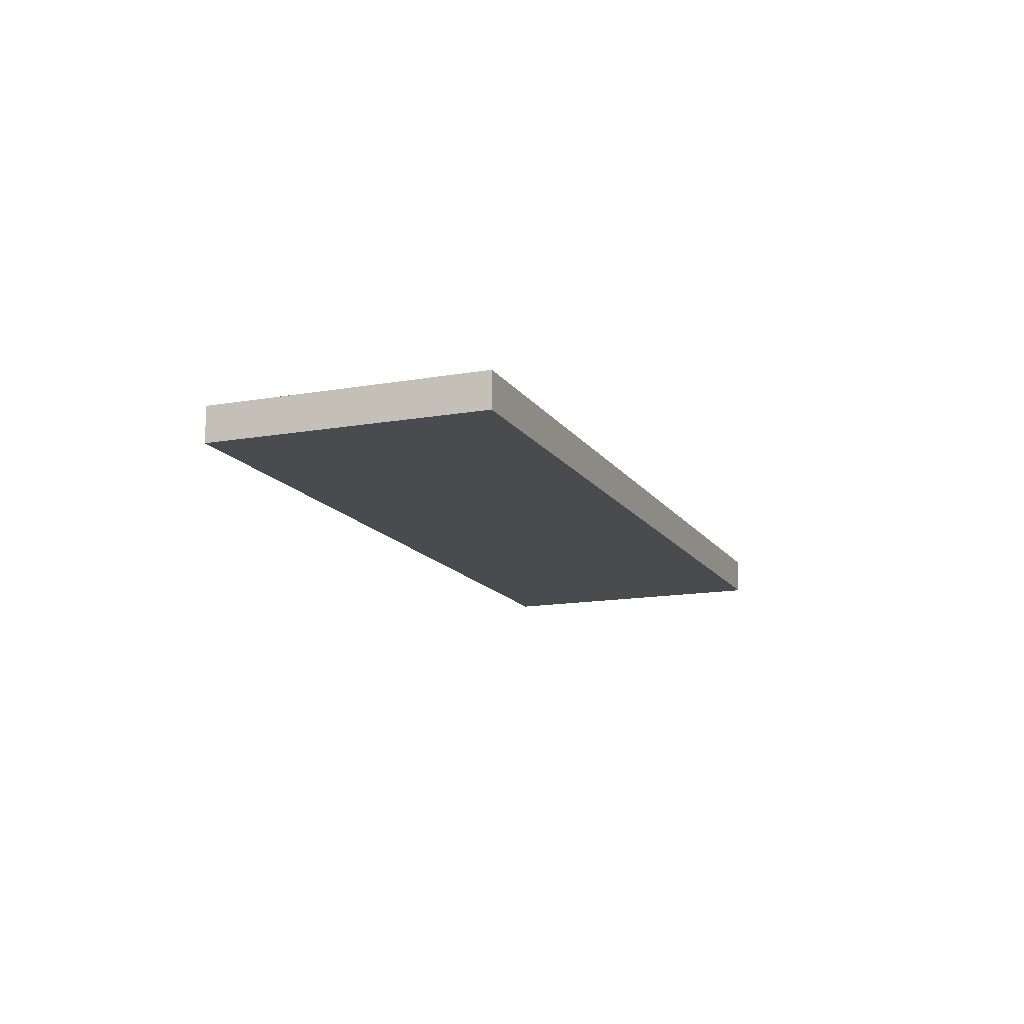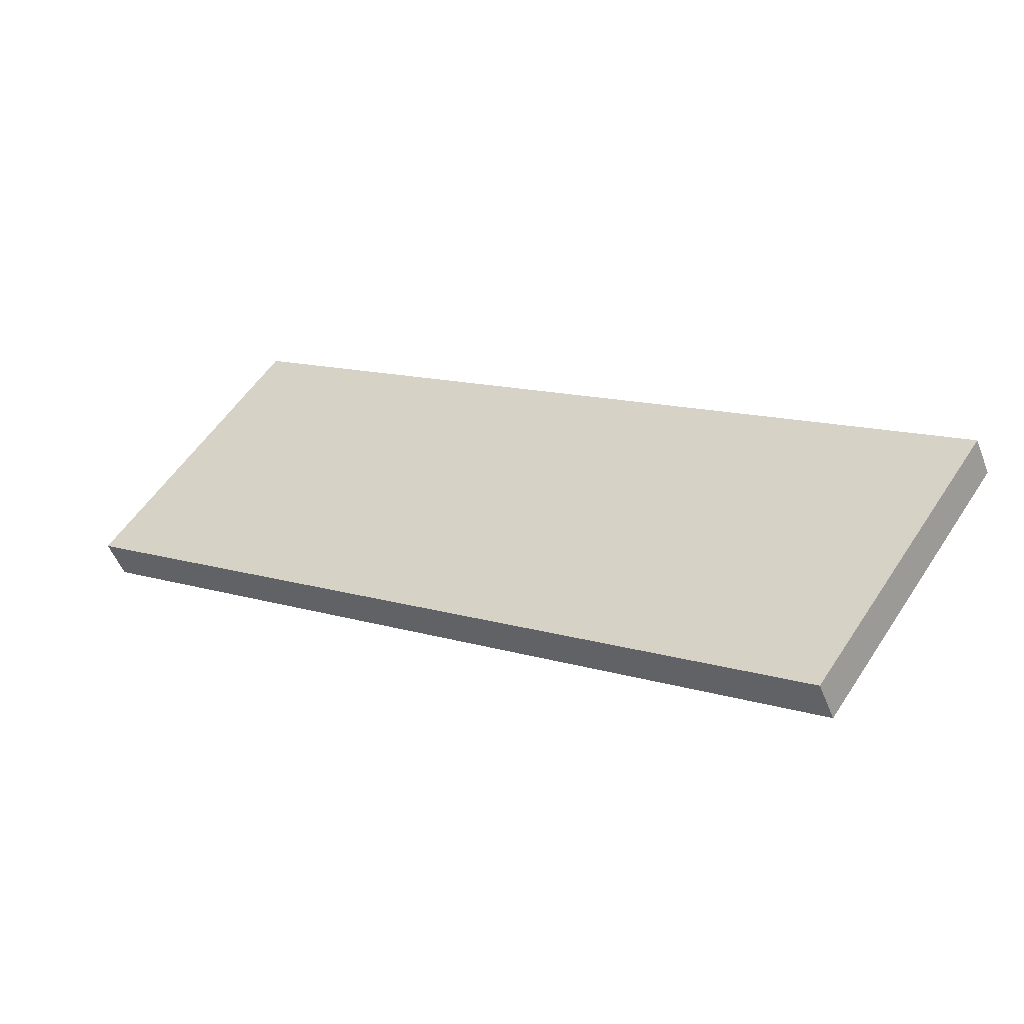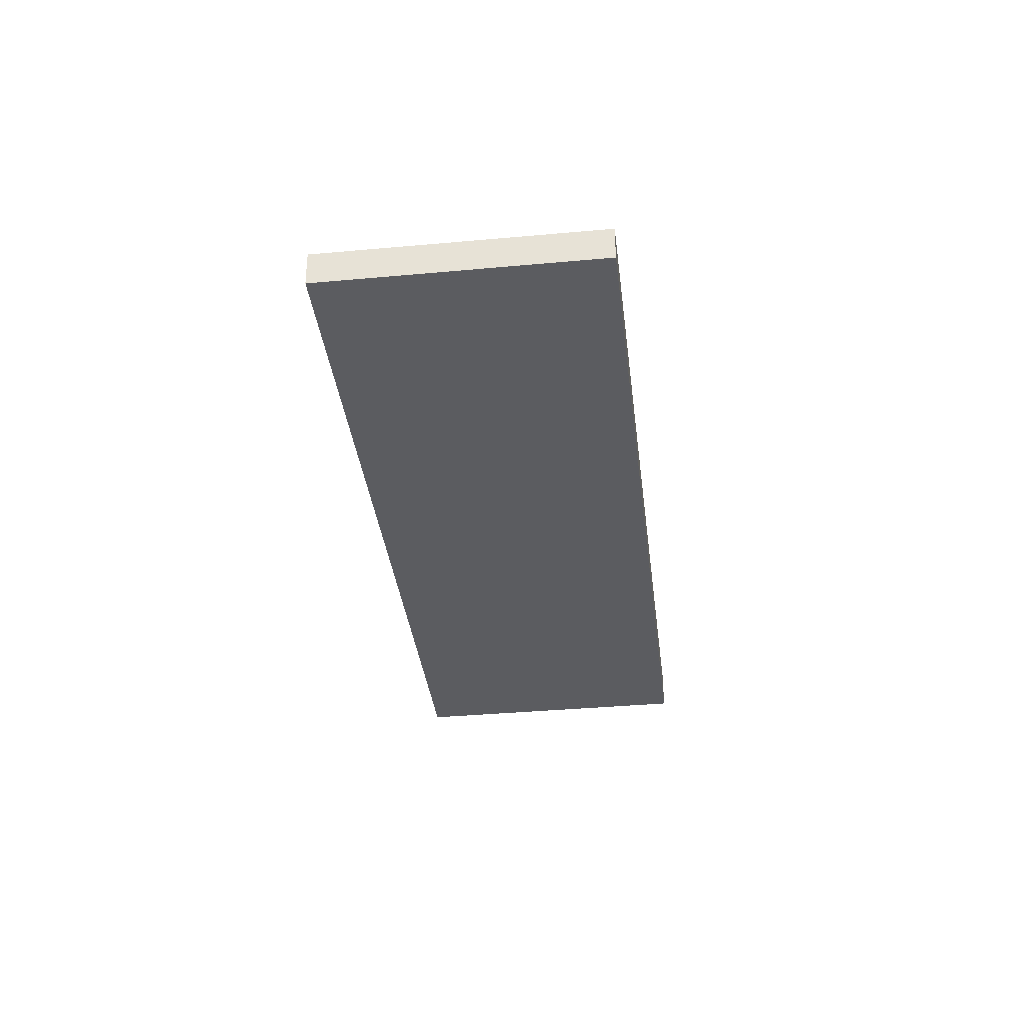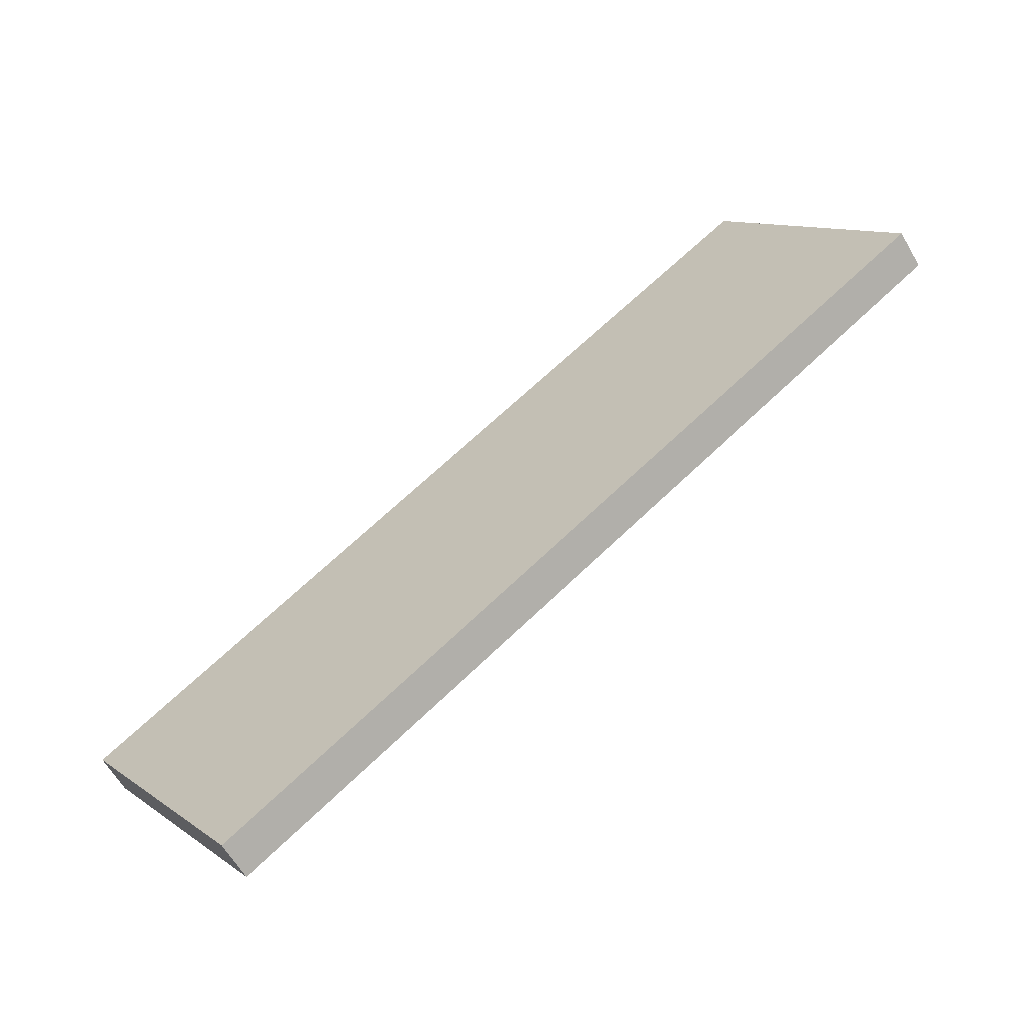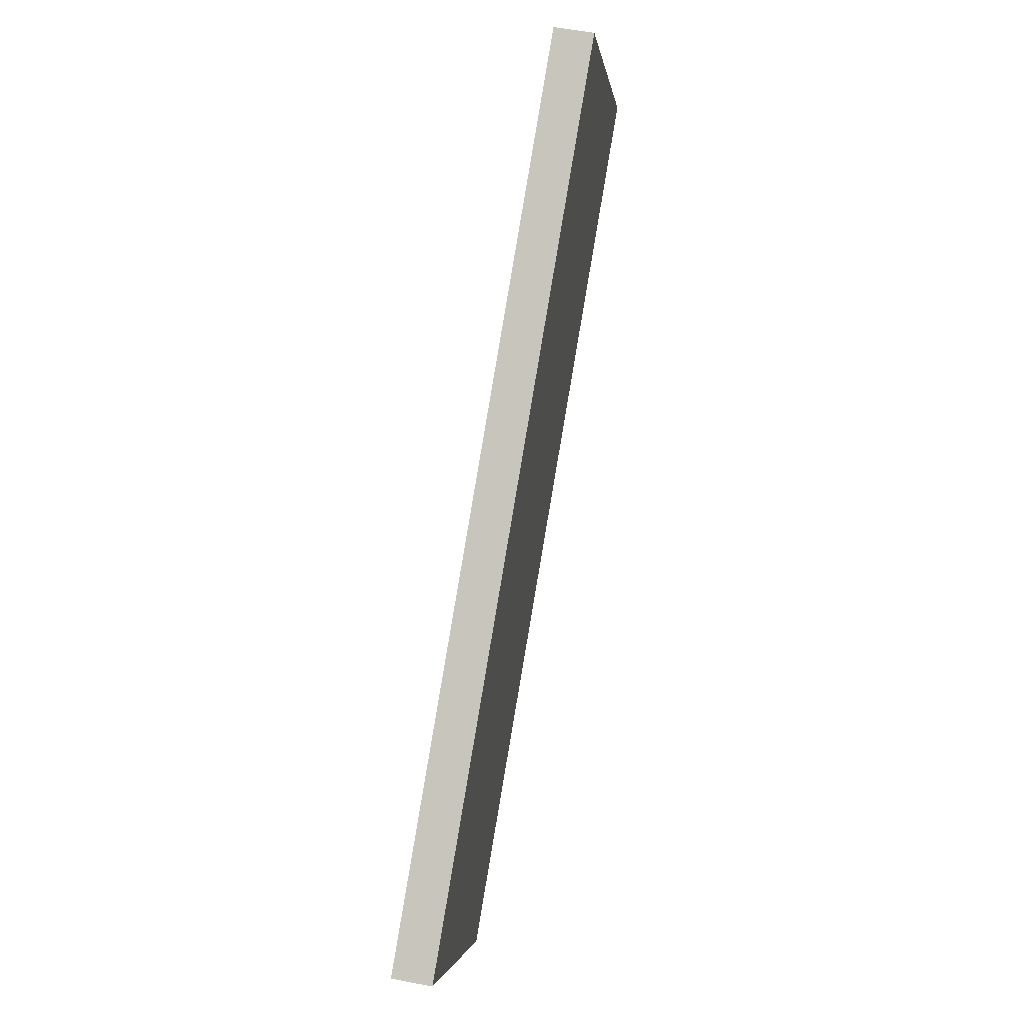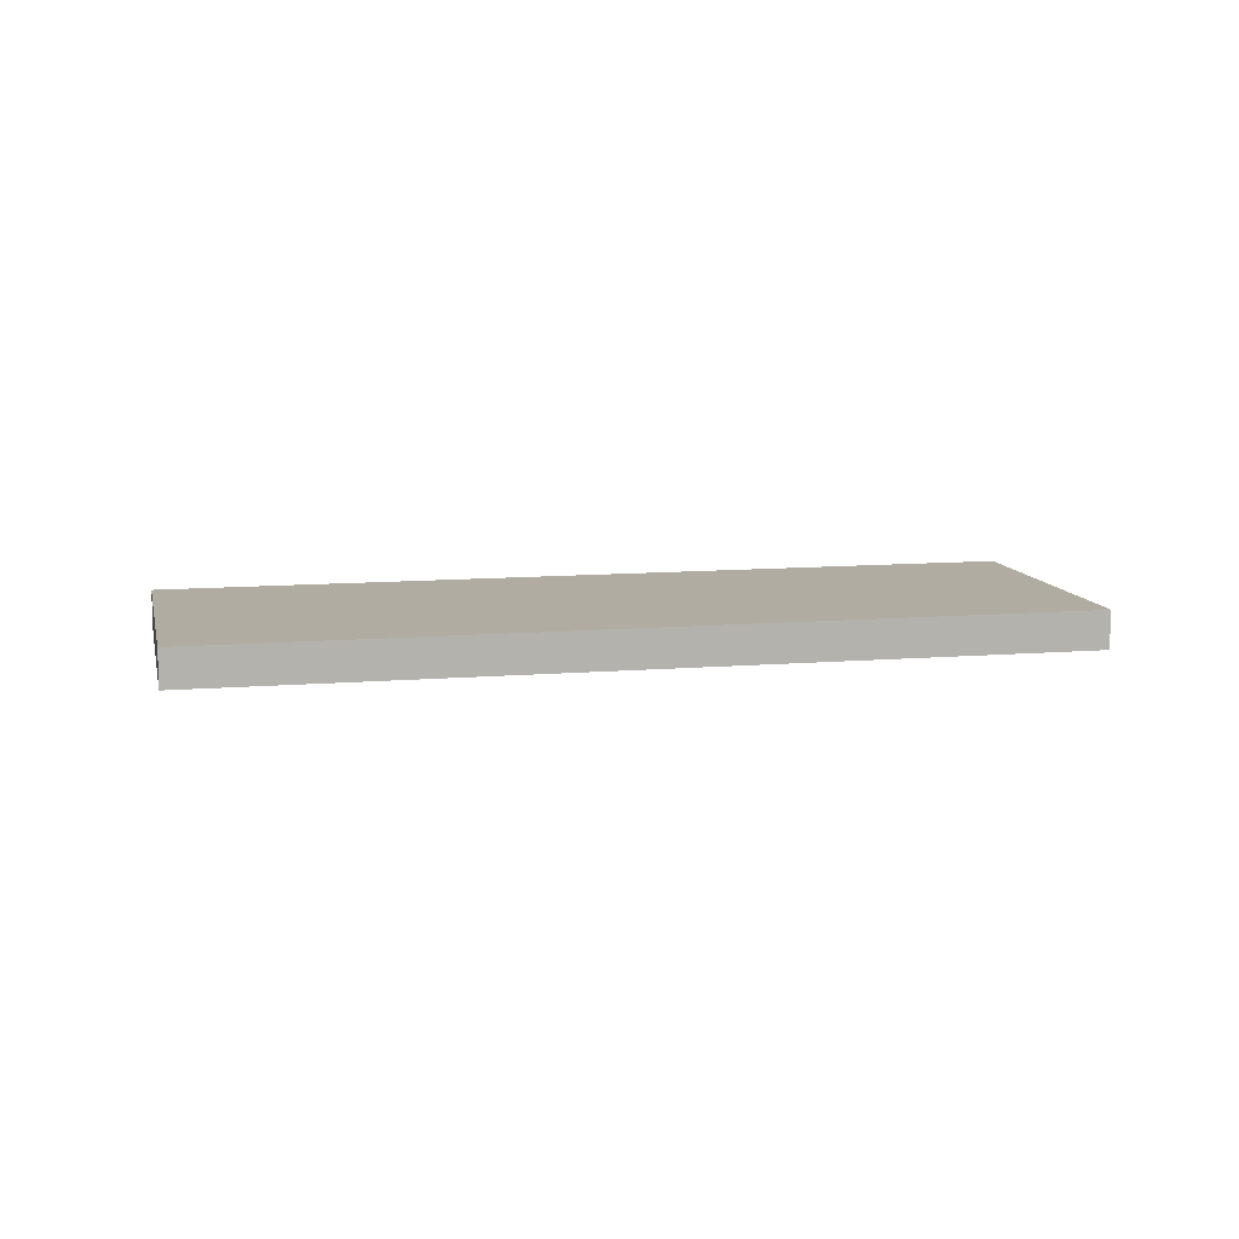
<metadata>
{"format":"obj","ext":"obj","renderer":"f3d","projection":"perspective","resolution":1024,"background":"white","views":[{"elev":-14.2,"azim":-34.1,"up":"+Z"},{"elev":-51.5,"azim":-159.1,"up":"+Y"},{"elev":-35.1,"azim":131.1,"up":"+Z"},{"elev":-61.5,"azim":30.1,"up":"+Y"},{"elev":53.5,"azim":-78.3,"up":"+Y"},{"elev":10.2,"azim":-157.9,"up":"+Z"}]}
</metadata>
<code>
v -431.2 -1884 -0.2324
v -435.6 -1887 -0.2357
v -436.6 -1885 -0.2328
v -432.2 -1882 -0.2295
v -431.8 -1883 -0.2308
v -436.2 -1886 -0.234
v -431.7 -1883 -0.231
v -436.1 -1886 -0.2343
v -431.3 -1884 -0.2325
v -431.8 -1883 -0.2311
v -431.9 -1883 -0.2309
v -432.7 -1885 -0.2335
v -433.2 -1884 -0.2321
v -433.3 -1884 -0.2319
v -434.7 -1886 -0.235
v -435.2 -1886 -0.2336
v -435.3 -1885 -0.2334
v -432.4 -1883 -0.2297
v -433.7 -1883 -0.2307
v -435.7 -1885 -0.2321
v -432 -1883 -0.23
v -432.2 -1883 -0.2302
v -433.5 -1884 -0.2312
v -435.5 -1885 -0.2326
v -436.4 -1886 -0.2333
v -435.2 -1887 -0.2354
v -435.7 -1886 -0.2341
v -435.8 -1886 -0.2338
v -436.1 -1885 -0.2331
v -436.3 -1885 -0.2326
v -435.6 -1887 -0.2357
v -436.1 -1886 -0.2343
v -436.2 -1886 -0.234
v -436.4 -1886 -0.2333
v -436.6 -1885 -0.2328
v -431.3 -1884 -0.2325
v -431.2 -1884 -0.2324
v -431.2 -1884 2.776e-17
v -431.3 -1884 2.776e-17
v -436.1 -1886 -0.2343
v -435.6 -1887 -0.2357
v -435.6 -1887 0
v -436.1 -1886 0
v -436.6 -1885 -0.2328
v -436.6 -1885 -0.2328
v -436.6 -1885 2.776e-17
v -436.6 -1885 0
v -432 -1883 -0.23
v -432.2 -1882 -0.2295
v -432.2 -1882 -2.776e-17
v -432 -1883 0
v -431.7 -1883 -0.231
v -431.8 -1883 -0.2308
v -431.8 -1883 0
v -431.7 -1883 -2.776e-17
v -436.4 -1886 -0.2333
v -436.2 -1886 -0.234
v -436.2 -1886 2.776e-17
v -436.4 -1886 2.776e-17
v -431.2 -1884 -0.2324
v -431.7 -1883 -0.231
v -431.7 -1883 -2.776e-17
v -431.2 -1884 2.776e-17
v -436.2 -1886 -0.234
v -436.1 -1886 -0.2343
v -436.1 -1886 0
v -436.2 -1886 2.776e-17
v -432.7 -1885 -0.2335
v -431.3 -1884 -0.2325
v -431.3 -1884 2.776e-17
v -432.7 -1885 -2.776e-17
v -434.7 -1886 -0.235
v -432.7 -1885 -0.2335
v -432.7 -1885 -2.776e-17
v -434.7 -1886 0
v -435.2 -1887 -0.2354
v -434.7 -1886 -0.235
v -434.7 -1886 0
v -435.2 -1887 0
v -432.2 -1882 -0.2295
v -432.4 -1883 -0.2297
v -432.4 -1883 2.776e-17
v -432.2 -1882 -2.776e-17
v -432.4 -1883 -0.2297
v -433.7 -1883 -0.2307
v -433.7 -1883 0
v -432.4 -1883 2.776e-17
v -433.7 -1883 -0.2307
v -435.7 -1885 -0.2321
v -435.7 -1885 2.776e-17
v -433.7 -1883 0
v -431.8 -1883 -0.2308
v -432 -1883 -0.23
v -432 -1883 0
v -431.8 -1883 0
v -436.6 -1885 -0.2328
v -436.4 -1886 -0.2333
v -436.4 -1886 2.776e-17
v -436.6 -1885 2.776e-17
v -435.6 -1887 -0.2357
v -435.2 -1887 -0.2354
v -435.2 -1887 0
v -435.6 -1887 0
v -435.7 -1885 -0.2321
v -436.3 -1885 -0.2326
v -436.3 -1885 0
v -435.7 -1885 2.776e-17
v -435.6 -1887 -0.2357
v -435.6 -1887 -0.2357
v -435.6 -1887 0
v -435.6 -1887 0
v -436.3 -1885 -0.2326
v -436.6 -1885 -0.2328
v -436.6 -1885 0
v -436.3 -1885 0
v -431.2 -1884 0
v -435.6 -1887 0
v -436.6 -1885 0
v -432.2 -1882 0
f 22 18 4 21
f 11 5 7 10
f 10 7 1 9
f 13 10 9 12
f 14 11 10 13
f 16 13 12 15
f 17 14 13 16
f 27 16 15 26
f 28 17 16 27
f 23 19 18 22
f 24 20 19 23
f 30 20 24 29
f 21 5 11 22
f 22 11 14 23
f 23 14 17 24
f 29 24 17 28
f 32 27 26 31
f 33 28 27 32
f 35 30 29 34
f 34 29 28 33
f 31 2 8 32
f 32 8 6 33
f 34 25 3 35
f 33 6 25 34
f 37 38 39 36
f 41 42 43 40
f 45 46 47 44
f 49 50 51 48
f 53 54 55 52
f 57 58 59 56
f 61 62 63 60
f 65 66 67 64
f 69 70 71 68
f 73 74 75 72
f 77 78 79 76
f 81 82 83 80
f 85 86 87 84
f 89 90 91 88
f 93 94 95 92
f 97 98 99 96
f 101 102 103 100
f 105 106 107 104
f 109 110 111 108
f 113 114 115 112
f 117 118 119 116

</code>
